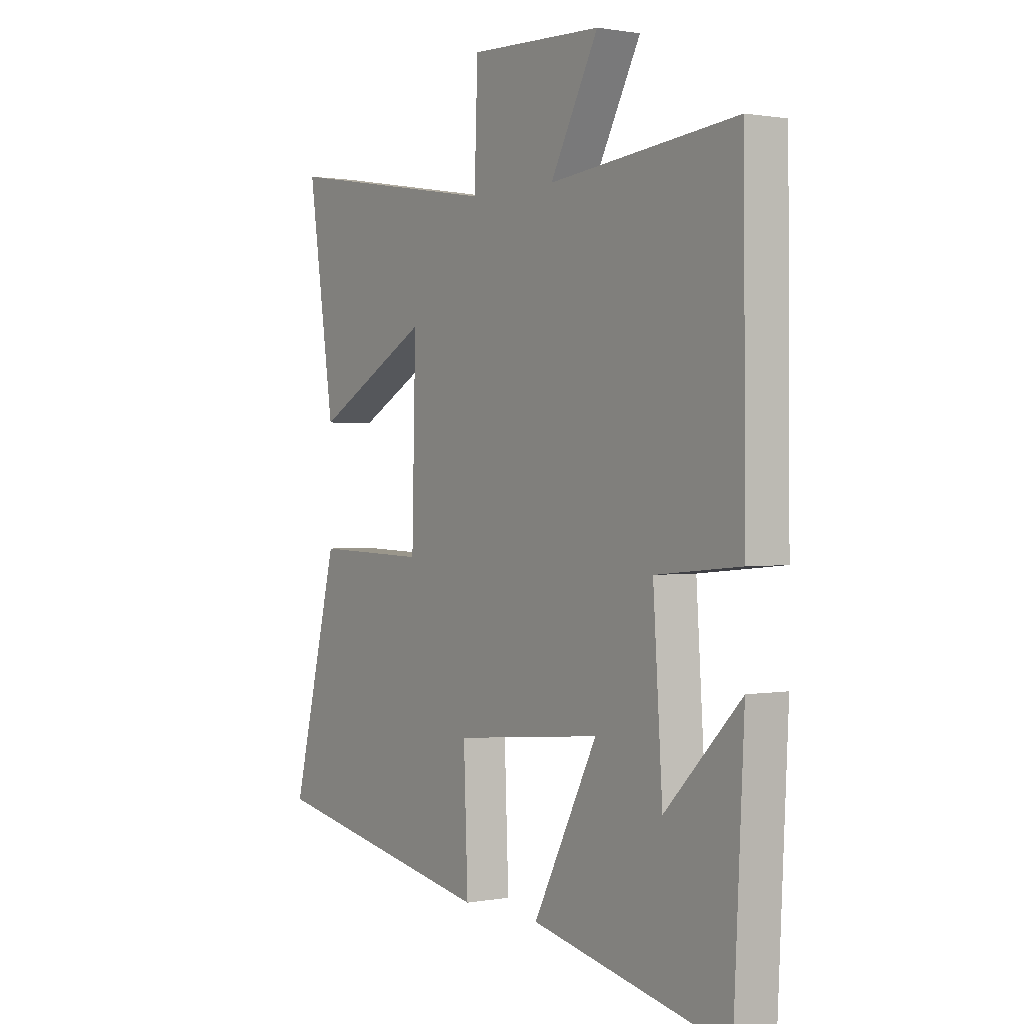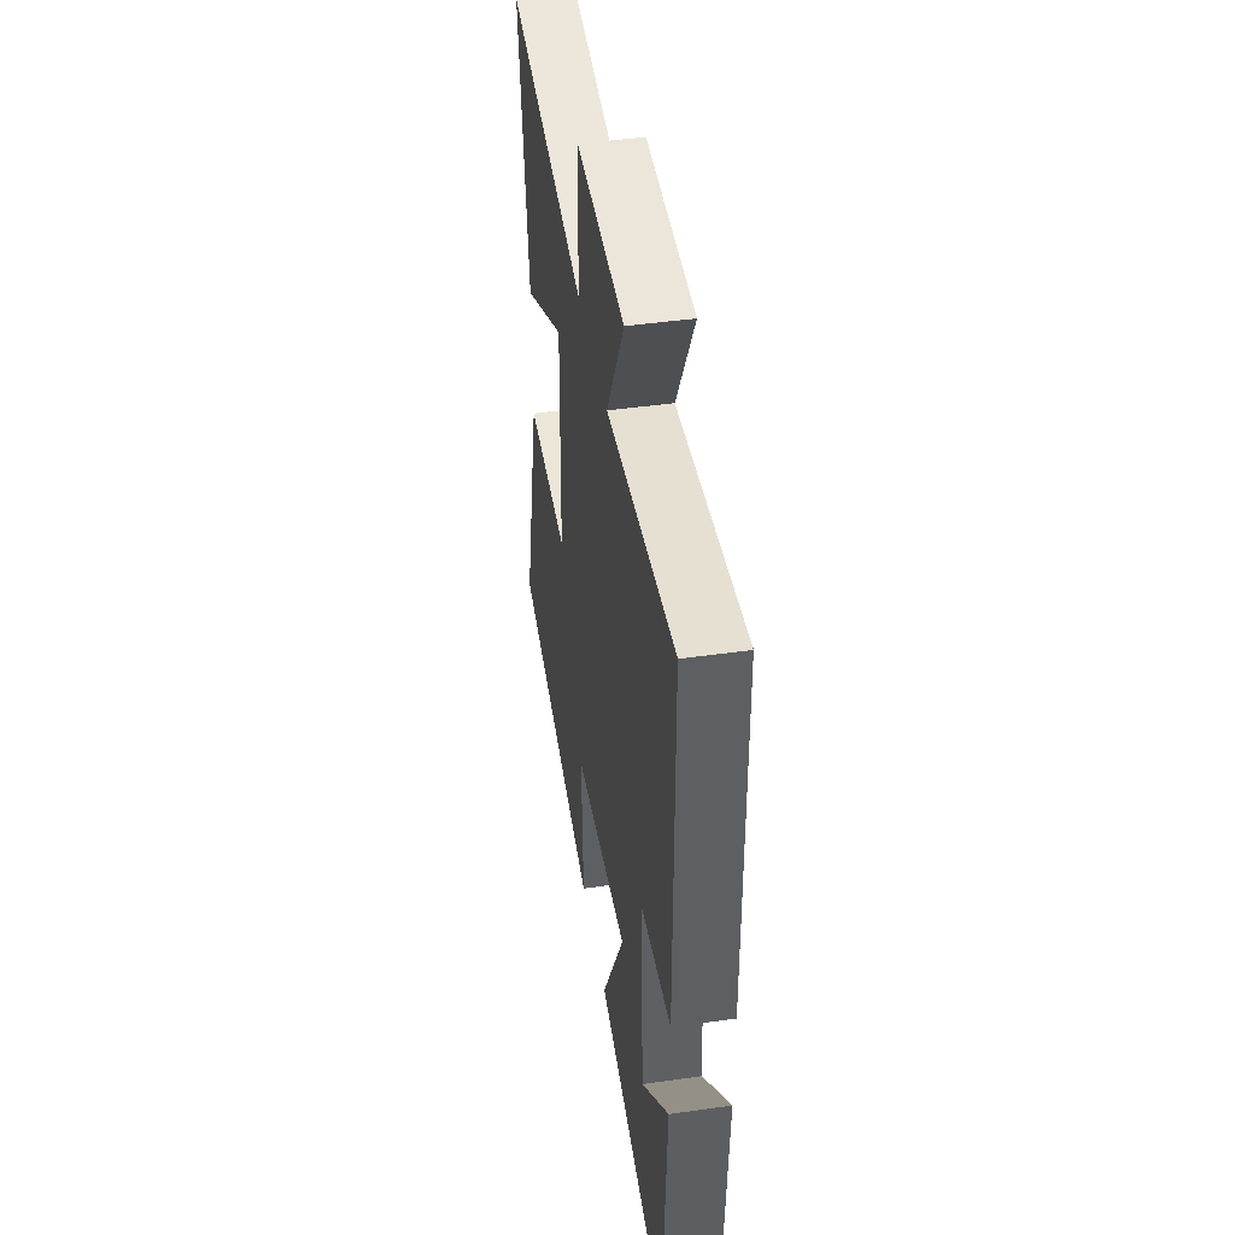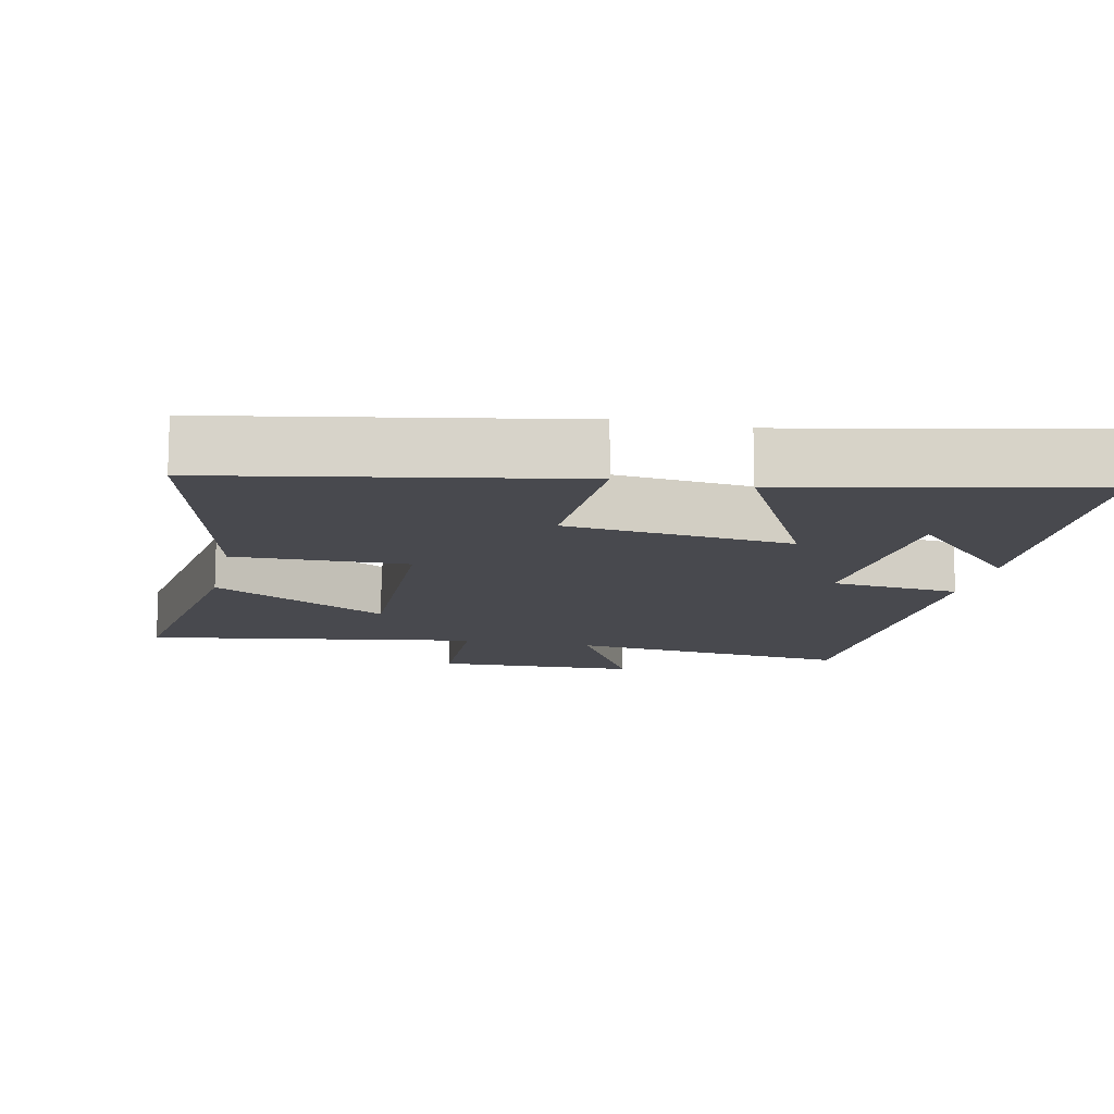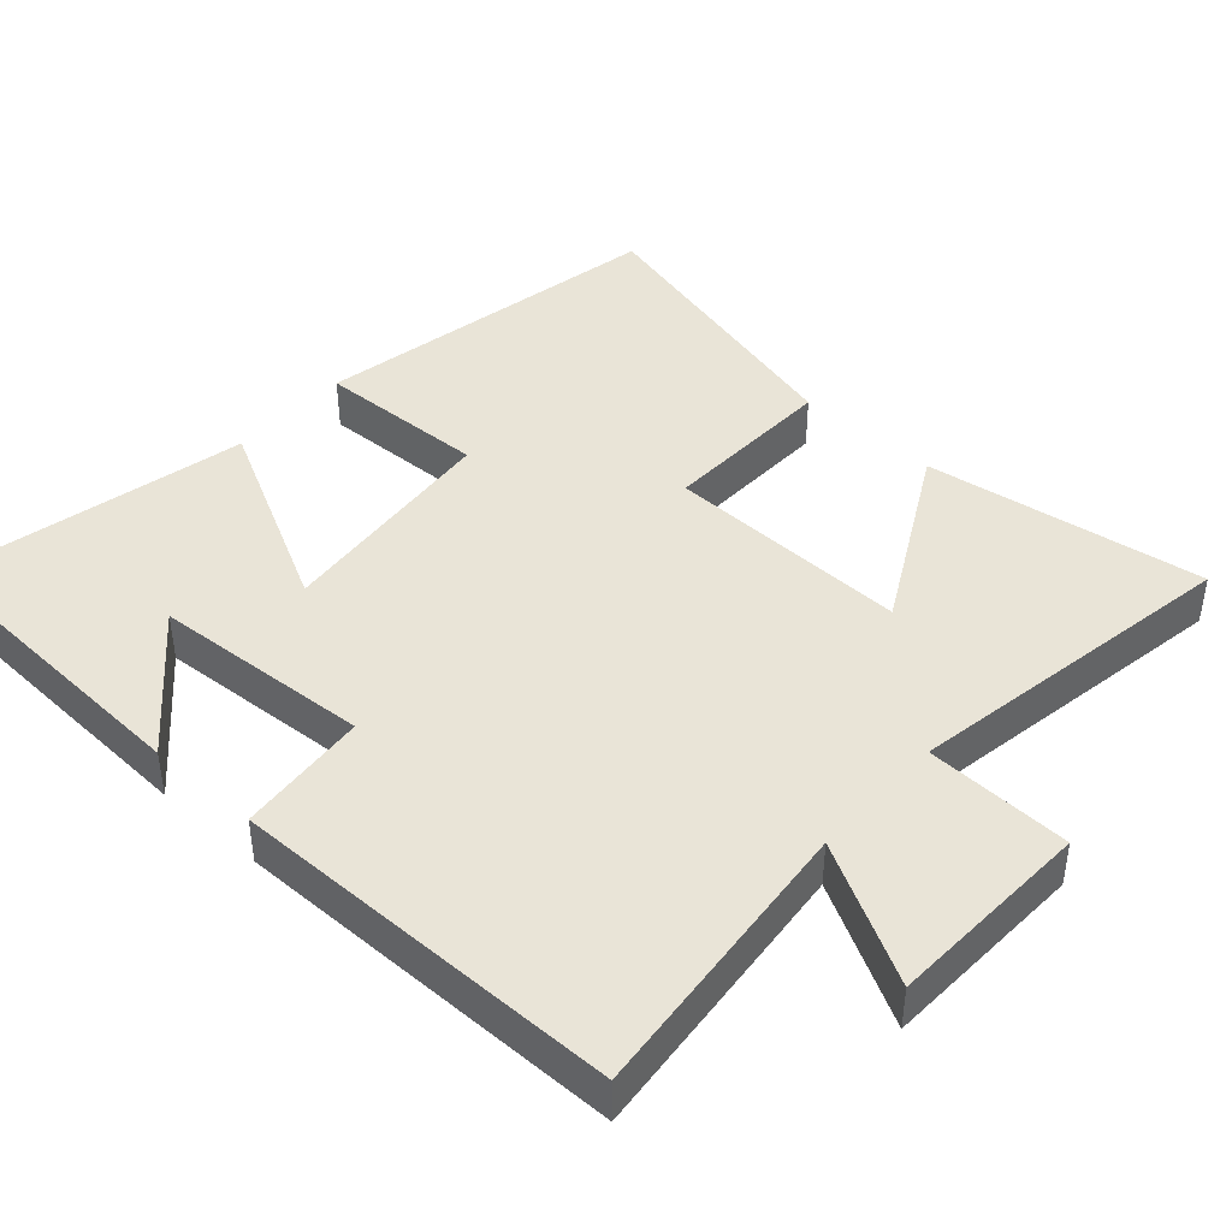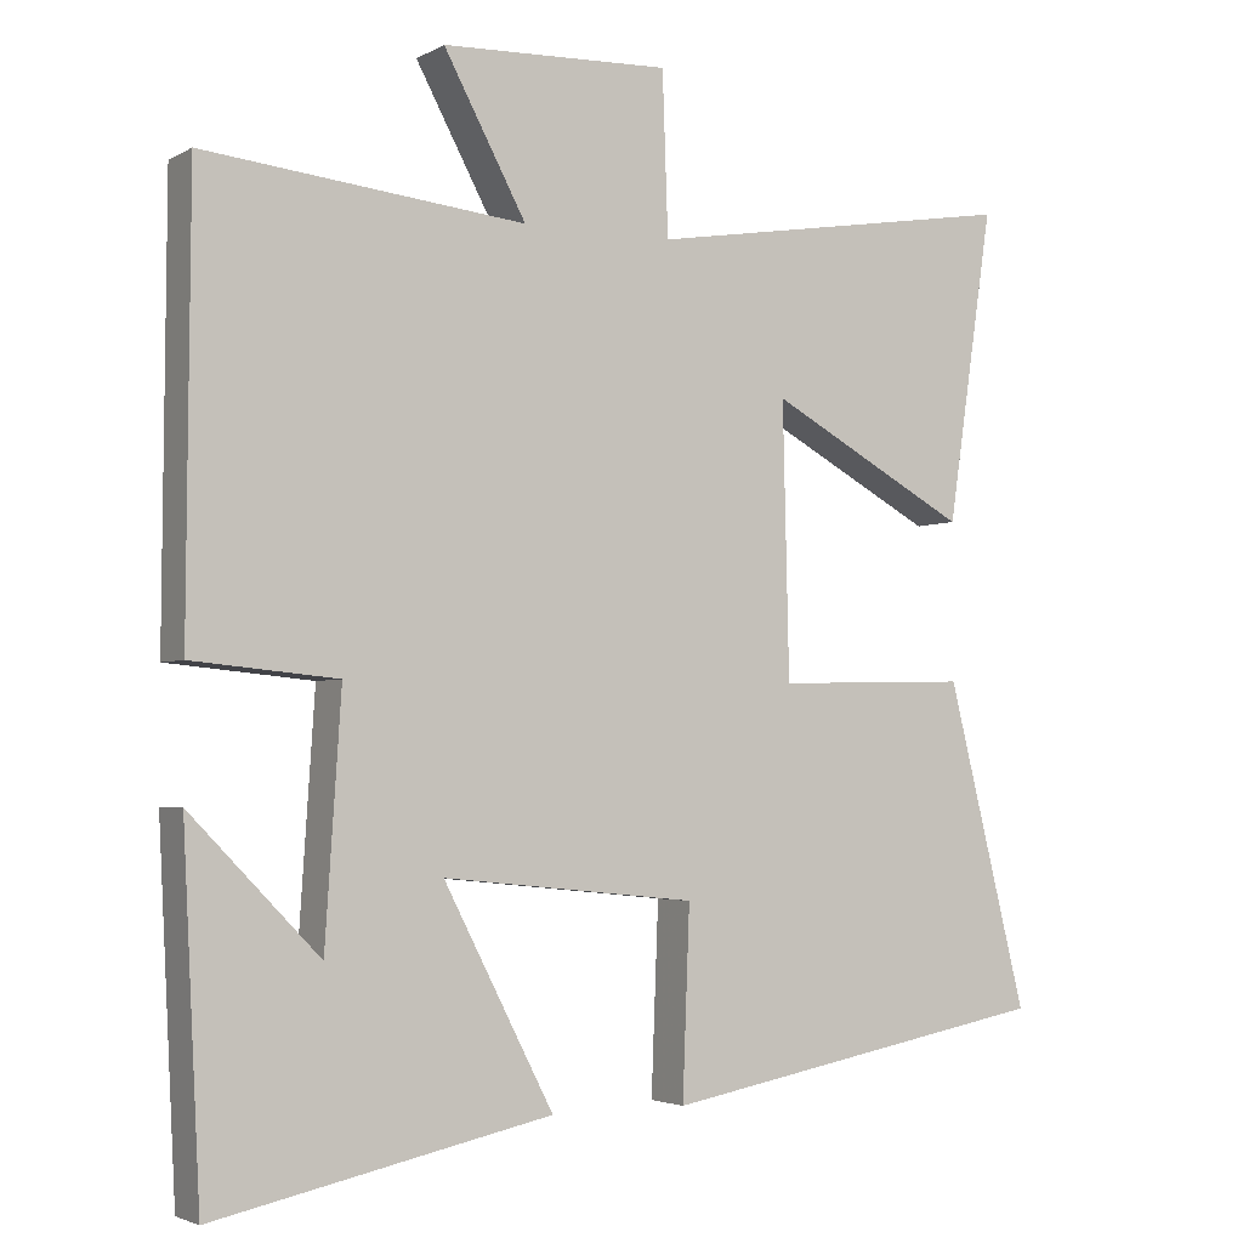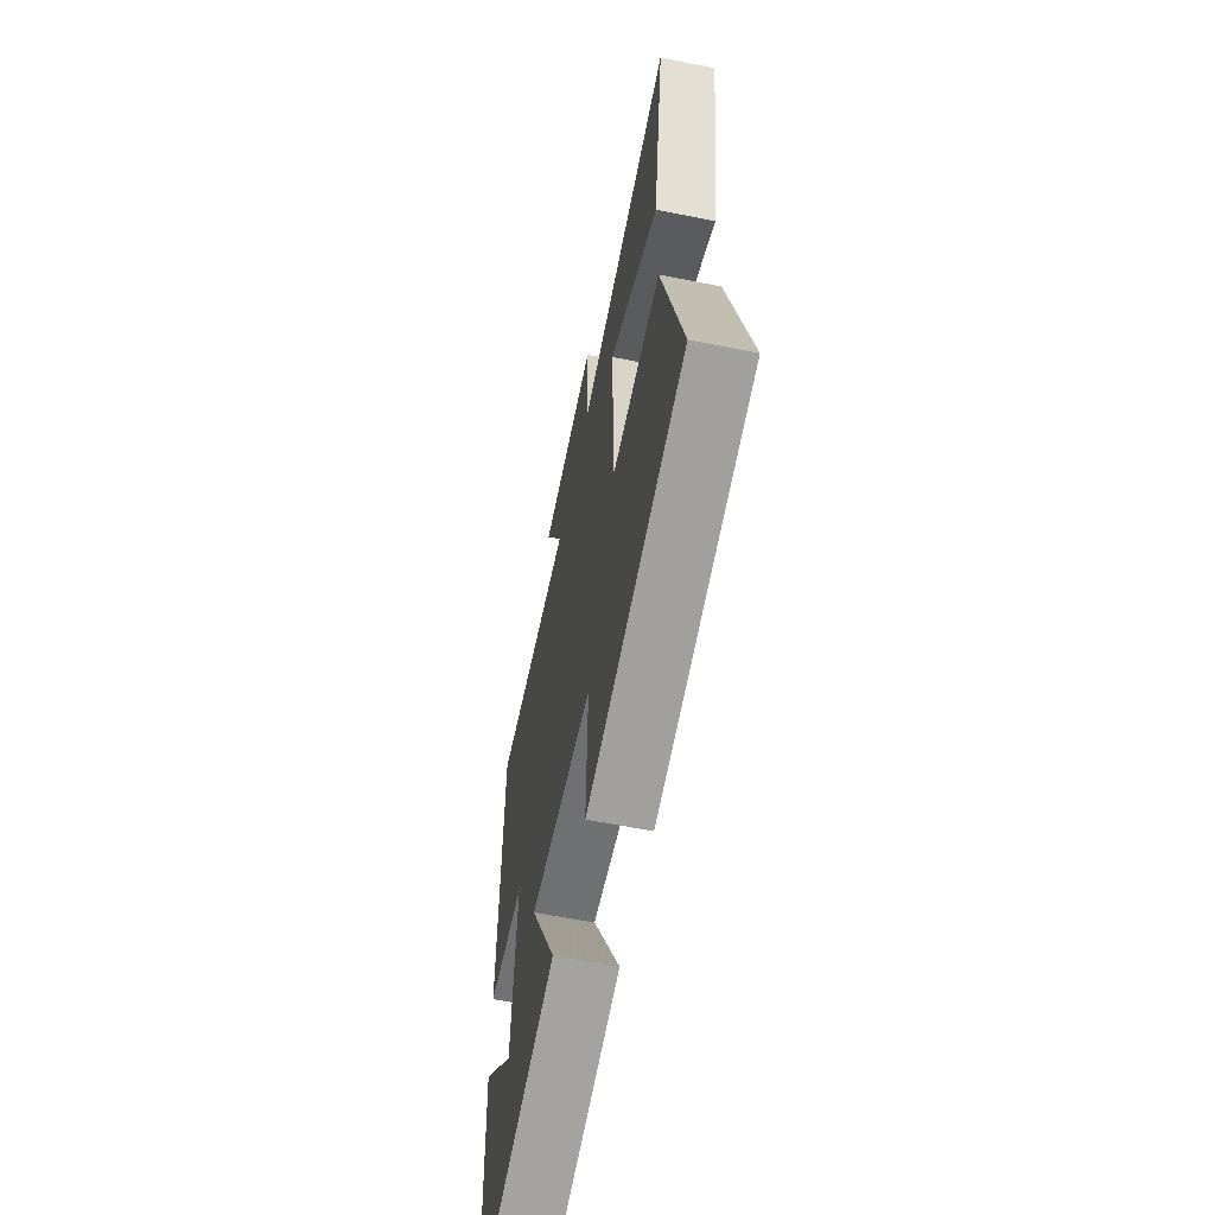
<metadata>
{"format":"obj","ext":"obj","renderer":"f3d","projection":"perspective","resolution":1024,"background":"white","views":[{"elev":1.0,"azim":-124.2,"up":"+Z"},{"elev":44.7,"azim":-99.4,"up":"+Z"},{"elev":-12.7,"azim":167.6,"up":"+Y"},{"elev":43.0,"azim":-48.0,"up":"+Y"},{"elev":-3.1,"azim":-30.2,"up":"+Z"},{"elev":-61.0,"azim":78.5,"up":"+Z"}]}
</metadata>
<code>
v -0.478 0.07 -0.589
v -0.5 0.07 -0.155
v -0.339 0.07 -0.32
v -0.319 0.07 -0.018
v -0.5 0.07 -0.001
v -0.496 0.07 0.542
v -0.096 0.07 0.5
v -0.199 0.07 0.691
v 0.085 0.07 0.701
v 0.092 0.07 0.5
v 0.557 0.07 0.576
v 0.5 0.07 0.189
v 0.251 0.07 0.325
v 0.259 0.07 -0.013
v 0.5 0.07 -0.007
v 0.6 0.07 -0.409
v 0.111 0.07 -0.5
v 0.12 0.07 -0.266
v -0.196 0.07 -0.234
v -0.059 0.07 -0.5
v -0.478 0 -0.589
v -0.5 0 -0.155
v -0.339 0 -0.32
v -0.319 0 -0.018
v -0.5 0 -0.001
v -0.496 0 0.542
v -0.096 0 0.5
v -0.199 0 0.691
v 0.085 0 0.701
v 0.092 0 0.5
v 0.557 0 0.576
v 0.5 0 0.189
v 0.251 0 0.325
v 0.259 0 -0.013
v 0.5 0 -0.007
v 0.6 0 -0.409
v 0.111 0 -0.5
v 0.12 0 -0.266
v -0.196 0 -0.234
v -0.059 0 -0.5
f 19 20 1
f 15 16 17 18
f 14 15 18 19
f 13 14 19
f 10 11 12 13
f 10 13 19
f 7 8 9 10
f 7 10 19
f 4 5 6 7
f 3 4 7 19
f 1 2 3
f 1 3 19
f 21 40 39
f 38 37 36 35
f 39 38 35 34
f 39 34 33
f 33 32 31 30
f 39 33 30
f 30 29 28 27
f 39 30 27
f 27 26 25 24
f 39 27 24 23
f 23 22 21
f 39 23 21
f 1 21 22 2
f 2 22 23 3
f 3 23 24 4
f 4 24 25 5
f 5 25 26 6
f 6 26 27 7
f 7 27 28 8
f 8 28 29 9
f 9 29 30 10
f 10 30 31 11
f 11 31 32 12
f 12 32 33 13
f 13 33 34 14
f 14 34 35 15
f 15 35 36 16
f 16 36 37 17
f 17 37 38 18
f 18 38 39 19
f 19 39 40 20
f 20 40 21 1

</code>
